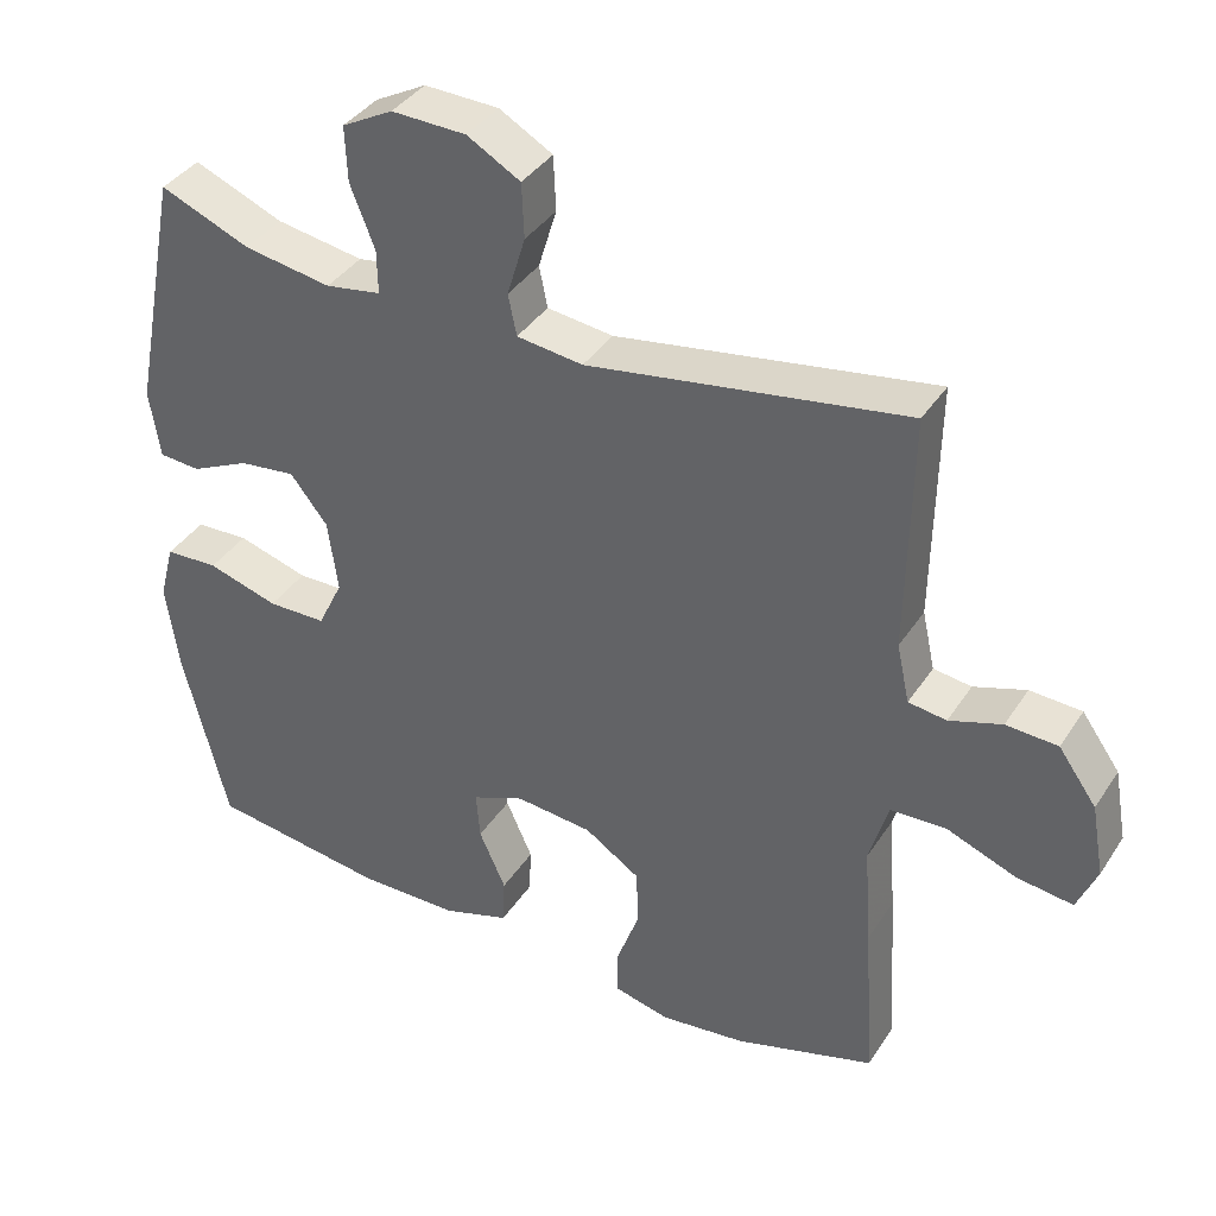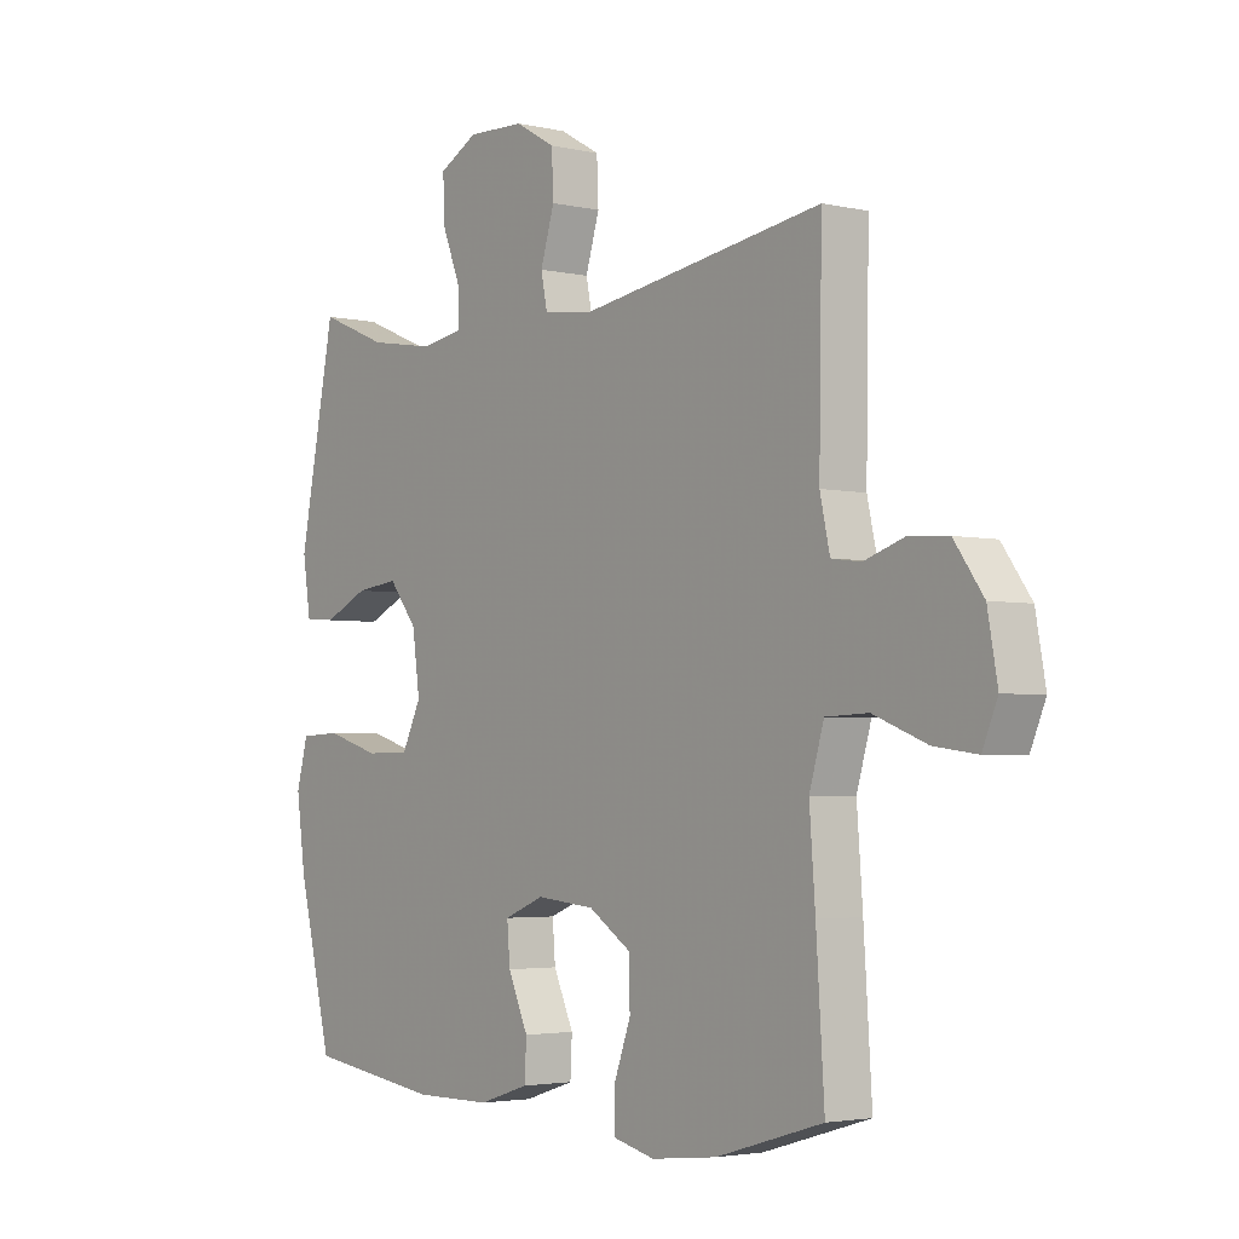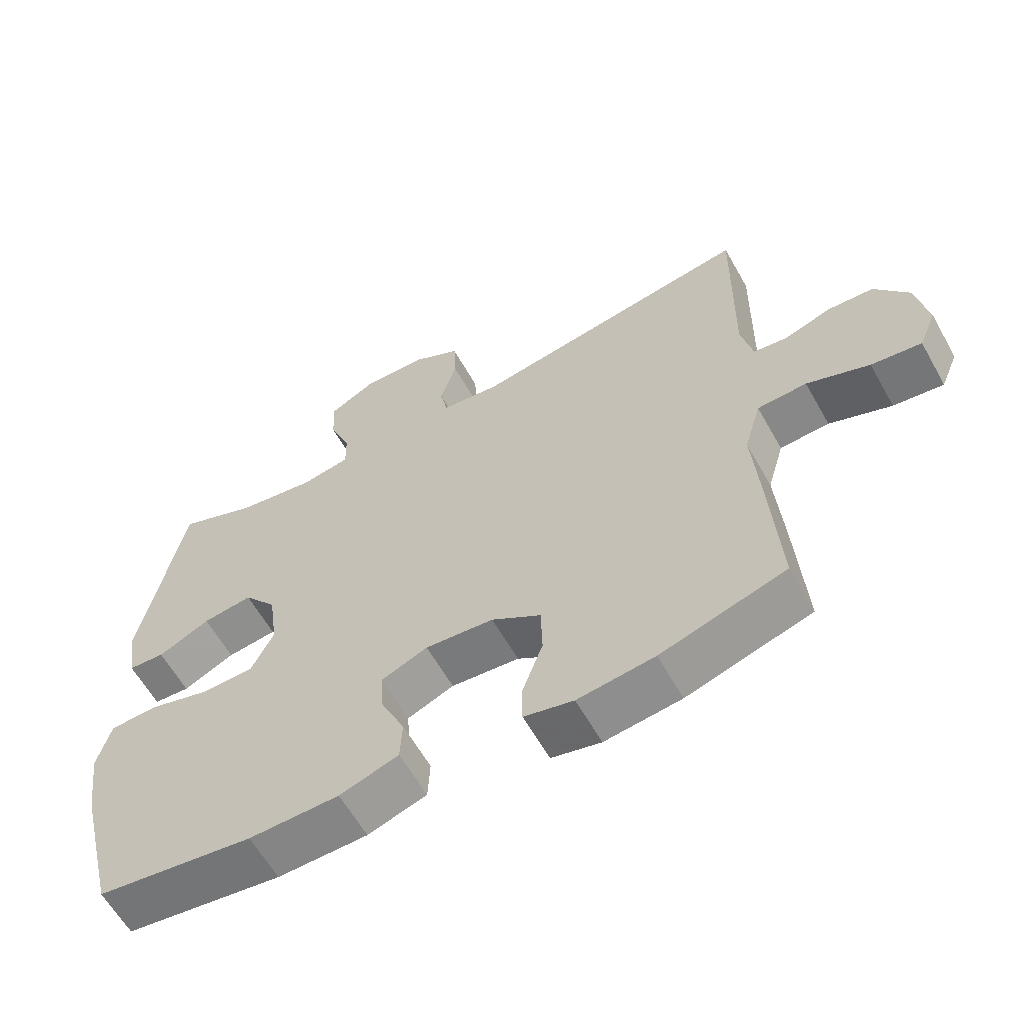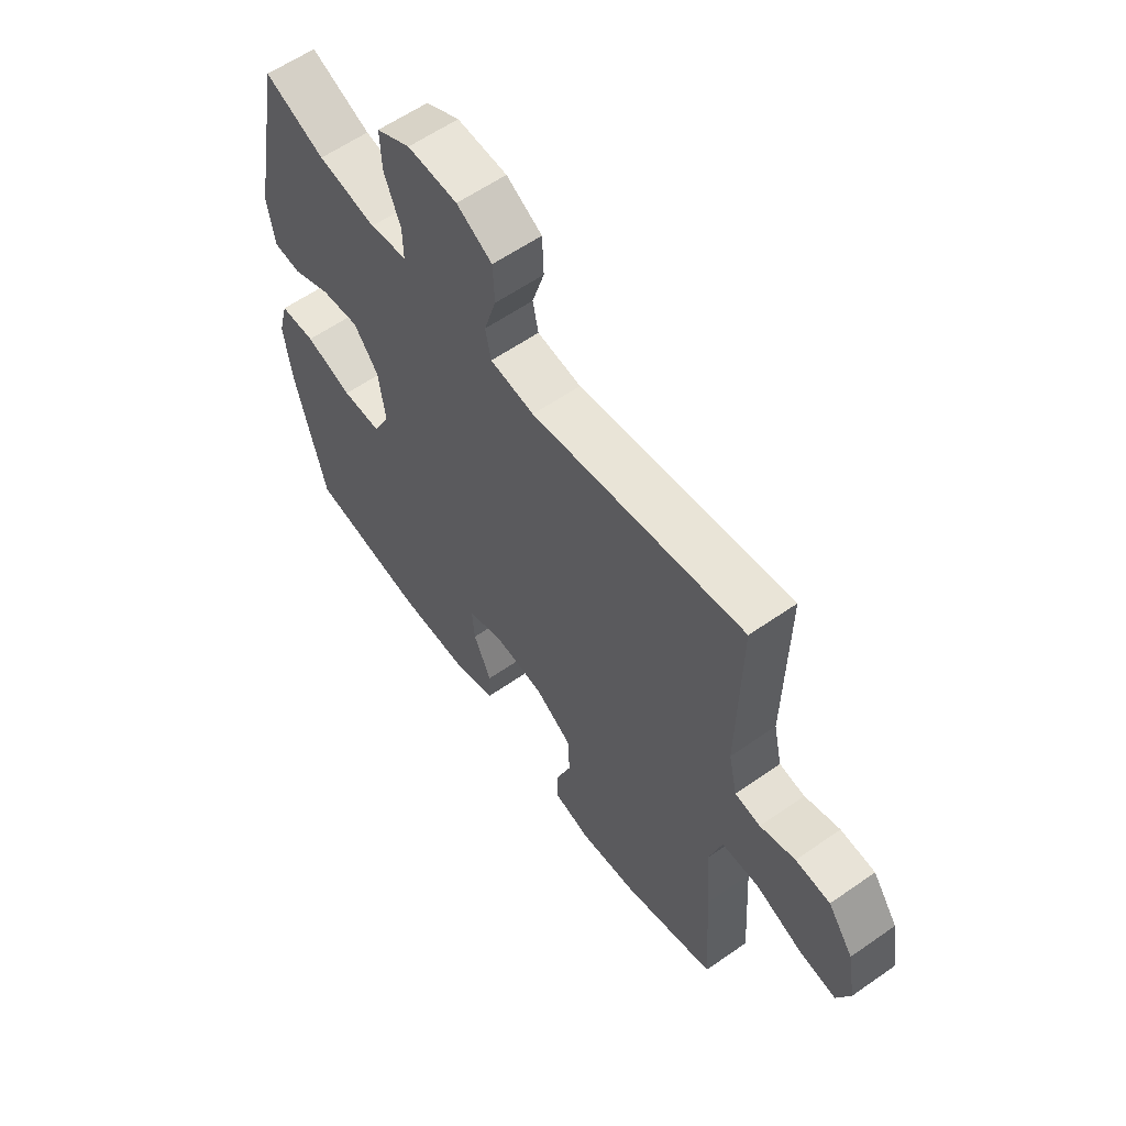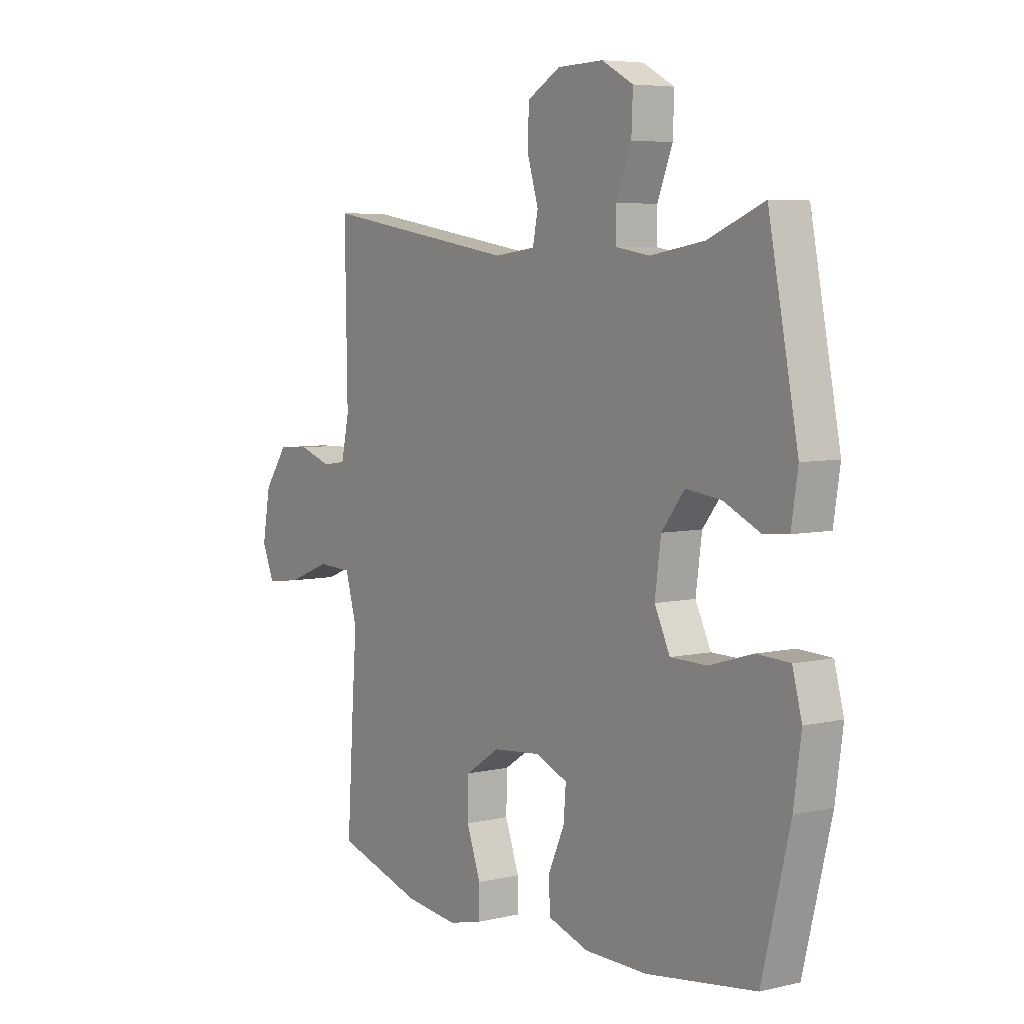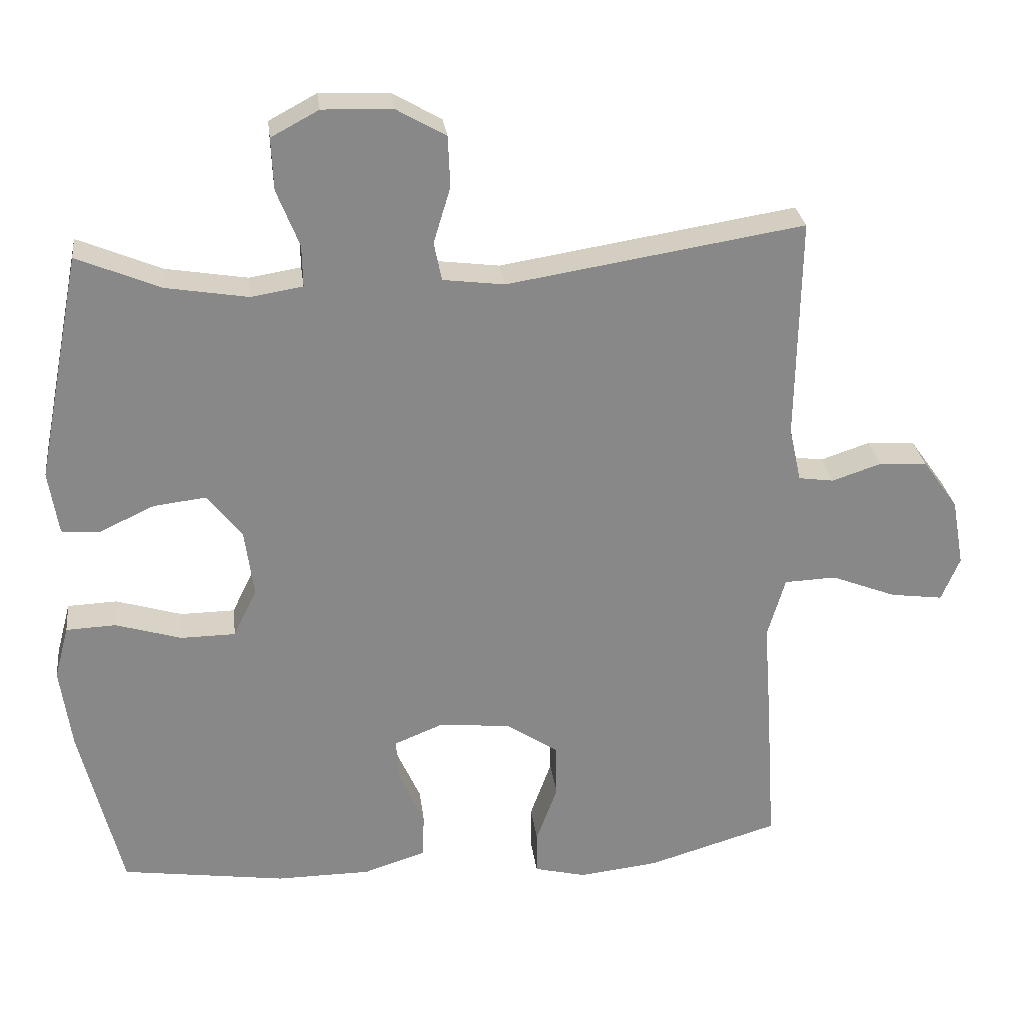
<metadata>
{"format":"obj","ext":"obj","renderer":"f3d","projection":"perspective","resolution":1024,"background":"white","views":[{"elev":38.1,"azim":-150.5,"up":"+Z"},{"elev":-3.2,"azim":-128.0,"up":"+Z"},{"elev":-61.4,"azim":-150.6,"up":"+Z"},{"elev":59.7,"azim":-125.6,"up":"+Z"},{"elev":5.8,"azim":54.8,"up":"+Z"},{"elev":27.5,"azim":173.0,"up":"+Z"}]}
</metadata>
<code>
v -0.5 0.07 0.5
v -0.082 0.07 0.433
v 0.005 0.07 0.444
v 0.016 0.07 0.498
v -0.008 0.07 0.577
v -0.005 0.07 0.649
v 0.065 0.07 0.689
v 0.163 0.07 0.692
v 0.23 0.07 0.656
v 0.227 0.07 0.583
v 0.195 0.07 0.502
v 0.194 0.07 0.444
v 0.267 0.07 0.432
v 0.382 0.07 0.451
v 0.5 0.07 0.5
v 0.563 0.07 0.18
v 0.549 0.07 0.09
v 0.495 0.07 0.086
v 0.418 0.07 0.122
v 0.344 0.07 0.131
v 0.295 0.07 0.069
v 0.282 0.07 -0.026
v 0.315 0.07 -0.094
v 0.392 0.07 -0.095
v 0.485 0.07 -0.067
v 0.555 0.07 -0.07
v 0.575 0.07 -0.145
v 0.559 0.07 -0.26
v 0.5 0.07 -0.5
v 0.268 0.07 -0.533
v 0.135 0.07 -0.532
v 0.048 0.07 -0.504
v 0.045 0.07 -0.442
v 0.08 0.07 -0.364
v 0.085 0.07 -0.301
v 0.016 0.07 -0.273
v -0.085 0.07 -0.283
v -0.158 0.07 -0.331
v -0.16 0.07 -0.407
v -0.13 0.07 -0.49
v -0.13 0.07 -0.55
v -0.203 0.07 -0.568
v -0.316 0.07 -0.555
v -0.5 0.07 -0.5
v -0.486 0.07 -0.282
v -0.476 0.07 -0.149
v -0.501 0.07 -0.063
v -0.574 0.07 -0.06
v -0.666 0.07 -0.096
v -0.74 0.07 -0.106
v -0.766 0.07 -0.044
v -0.749 0.07 0.051
v -0.699 0.07 0.121
v -0.631 0.07 0.125
v -0.562 0.07 0.102
v -0.512 0.07 0.109
v -0.495 0.07 0.186
v -0.5 0 0.5
v -0.082 0 0.433
v 0.005 0 0.444
v 0.016 0 0.498
v -0.008 0 0.577
v -0.005 0 0.649
v 0.065 0 0.689
v 0.163 0 0.692
v 0.23 0 0.656
v 0.227 0 0.583
v 0.195 0 0.502
v 0.194 0 0.444
v 0.267 0 0.432
v 0.382 0 0.451
v 0.5 0 0.5
v 0.563 0 0.18
v 0.549 0 0.09
v 0.495 0 0.086
v 0.418 0 0.122
v 0.344 0 0.131
v 0.295 0 0.069
v 0.282 0 -0.026
v 0.315 0 -0.094
v 0.392 0 -0.095
v 0.485 0 -0.067
v 0.555 0 -0.07
v 0.575 0 -0.145
v 0.559 0 -0.26
v 0.5 0 -0.5
v 0.268 0 -0.533
v 0.135 0 -0.532
v 0.048 0 -0.504
v 0.045 0 -0.442
v 0.08 0 -0.364
v 0.085 0 -0.301
v 0.016 0 -0.273
v -0.085 0 -0.283
v -0.158 0 -0.331
v -0.16 0 -0.407
v -0.13 0 -0.49
v -0.13 0 -0.55
v -0.203 0 -0.568
v -0.316 0 -0.555
v -0.5 0 -0.5
v -0.486 0 -0.282
v -0.476 0 -0.149
v -0.501 0 -0.063
v -0.574 0 -0.06
v -0.666 0 -0.096
v -0.74 0 -0.106
v -0.766 0 -0.044
v -0.749 0 0.051
v -0.699 0 0.121
v -0.631 0 0.125
v -0.562 0 0.102
v -0.512 0 0.109
v -0.495 0 0.186
f 53 54 55
f 52 53 55
f 51 52 55
f 50 51 55
f 49 50 55
f 48 49 55
f 47 48 55 56
f 46 47 56 57
f 44 45 46
f 43 44 46
f 42 43 46
f 41 42 46
f 40 41 46
f 39 40 46
f 46 57 1
f 39 46 1
f 38 39 1
f 32 33 34
f 31 32 34
f 30 31 34
f 29 30 34
f 28 29 34
f 27 28 34
f 26 27 34
f 25 26 34
f 24 25 34
f 23 24 34 35
f 22 23 35 36
f 17 18 19
f 16 17 19
f 15 16 19
f 14 15 19
f 13 14 19 20
f 12 13 20 21
f 9 10 11
f 8 9 11
f 7 8 11
f 6 7 11
f 5 6 11
f 4 5 11
f 3 4 11 12
f 22 36 37
f 21 22 37
f 12 21 37
f 3 12 37
f 2 3 37
f 1 2 37 38
f 112 111 110
f 112 110 109
f 112 109 108
f 112 108 107
f 112 107 106
f 112 106 105
f 113 112 105 104
f 114 113 104 103
f 103 102 101
f 103 101 100
f 103 100 99
f 103 99 98
f 103 98 97
f 103 97 96
f 58 114 103
f 58 103 96
f 58 96 95
f 91 90 89
f 91 89 88
f 91 88 87
f 91 87 86
f 91 86 85
f 91 85 84
f 91 84 83
f 91 83 82
f 91 82 81
f 92 91 81 80
f 93 92 80 79
f 76 75 74
f 76 74 73
f 76 73 72
f 76 72 71
f 77 76 71 70
f 78 77 70 69
f 68 67 66
f 68 66 65
f 68 65 64
f 68 64 63
f 68 63 62
f 68 62 61
f 69 68 61 60
f 94 93 79
f 94 79 78
f 94 78 69
f 94 69 60
f 94 60 59
f 95 94 59 58
f 1 58 59 2
f 2 59 60 3
f 3 60 61 4
f 4 61 62 5
f 5 62 63 6
f 6 63 64 7
f 7 64 65 8
f 8 65 66 9
f 9 66 67 10
f 10 67 68 11
f 11 68 69 12
f 12 69 70 13
f 13 70 71 14
f 14 71 72 15
f 15 72 73 16
f 16 73 74 17
f 17 74 75 18
f 18 75 76 19
f 19 76 77 20
f 20 77 78 21
f 21 78 79 22
f 22 79 80 23
f 23 80 81 24
f 24 81 82 25
f 25 82 83 26
f 26 83 84 27
f 27 84 85 28
f 28 85 86 29
f 29 86 87 30
f 30 87 88 31
f 31 88 89 32
f 32 89 90 33
f 33 90 91 34
f 34 91 92 35
f 35 92 93 36
f 36 93 94 37
f 37 94 95 38
f 38 95 96 39
f 39 96 97 40
f 40 97 98 41
f 41 98 99 42
f 42 99 100 43
f 43 100 101 44
f 44 101 102 45
f 45 102 103 46
f 46 103 104 47
f 47 104 105 48
f 48 105 106 49
f 49 106 107 50
f 50 107 108 51
f 51 108 109 52
f 52 109 110 53
f 53 110 111 54
f 54 111 112 55
f 55 112 113 56
f 56 113 114 57
f 57 114 58 1

</code>
